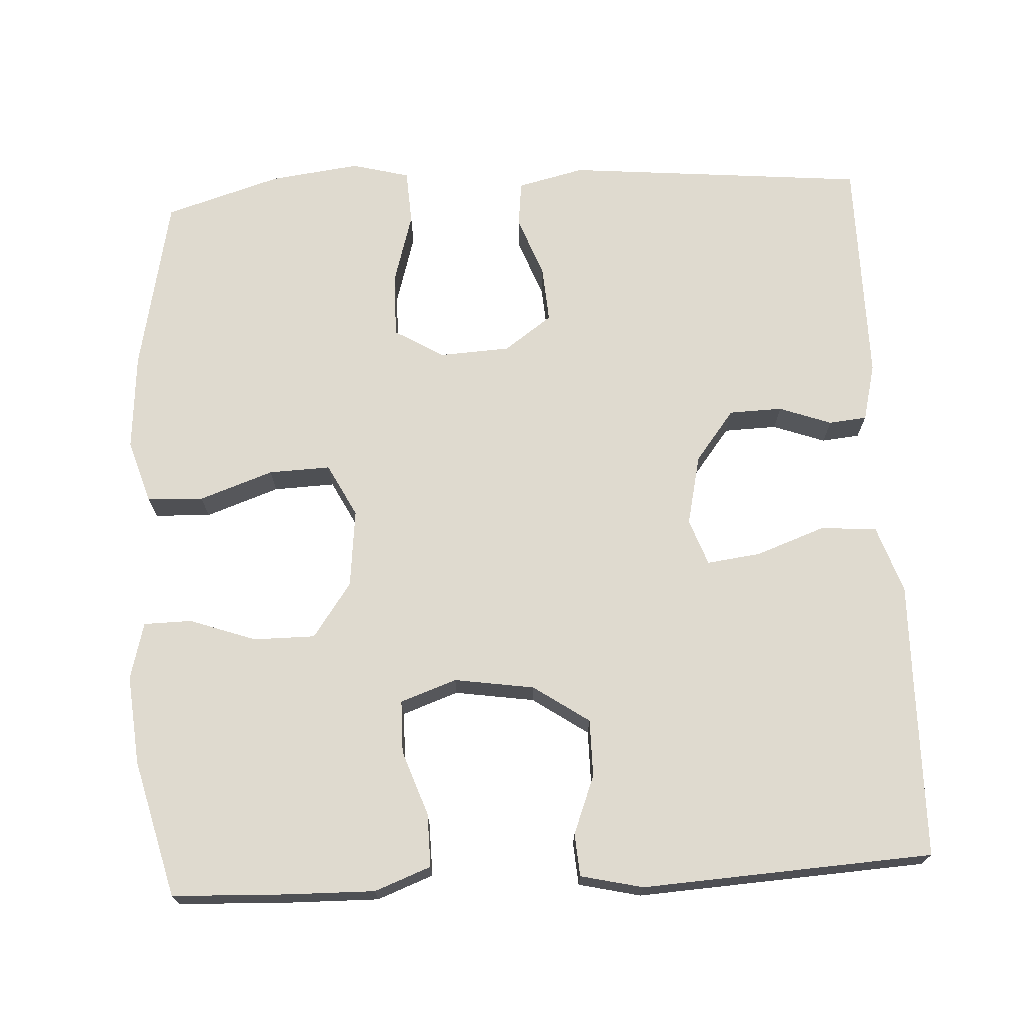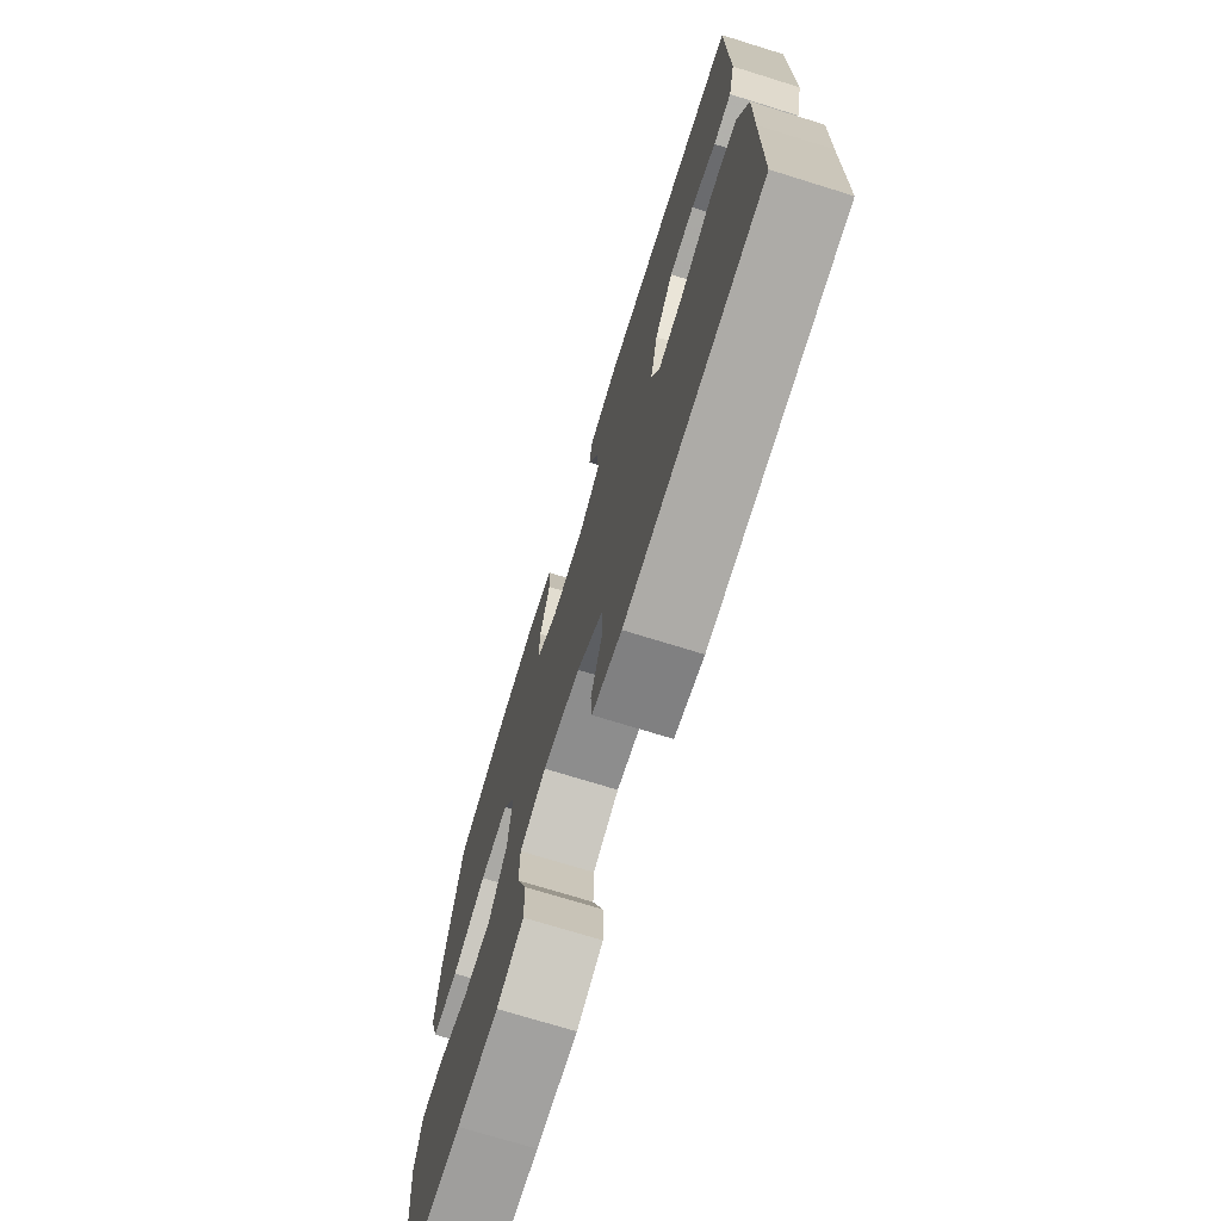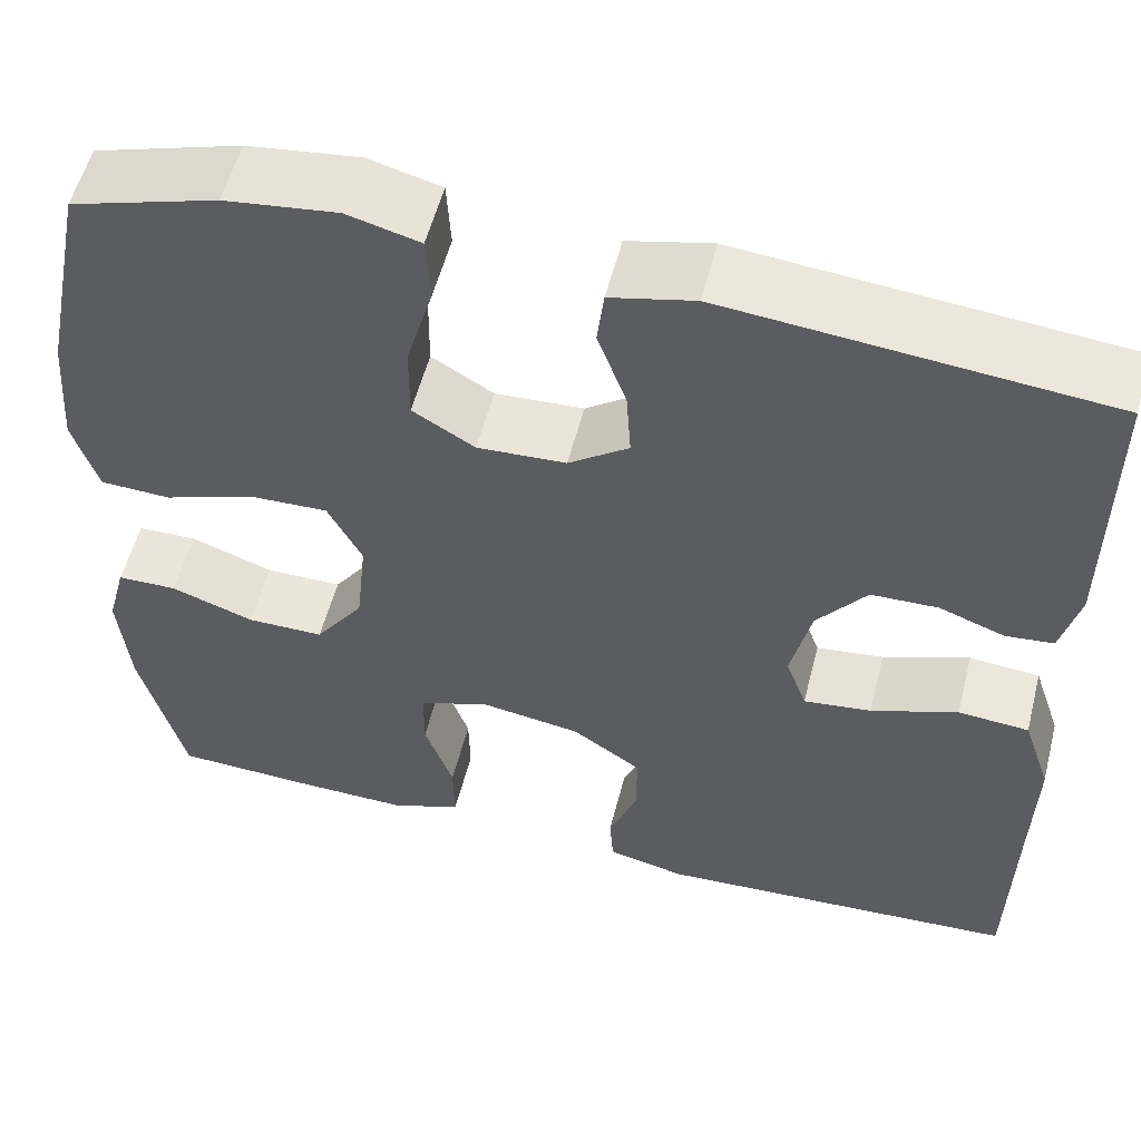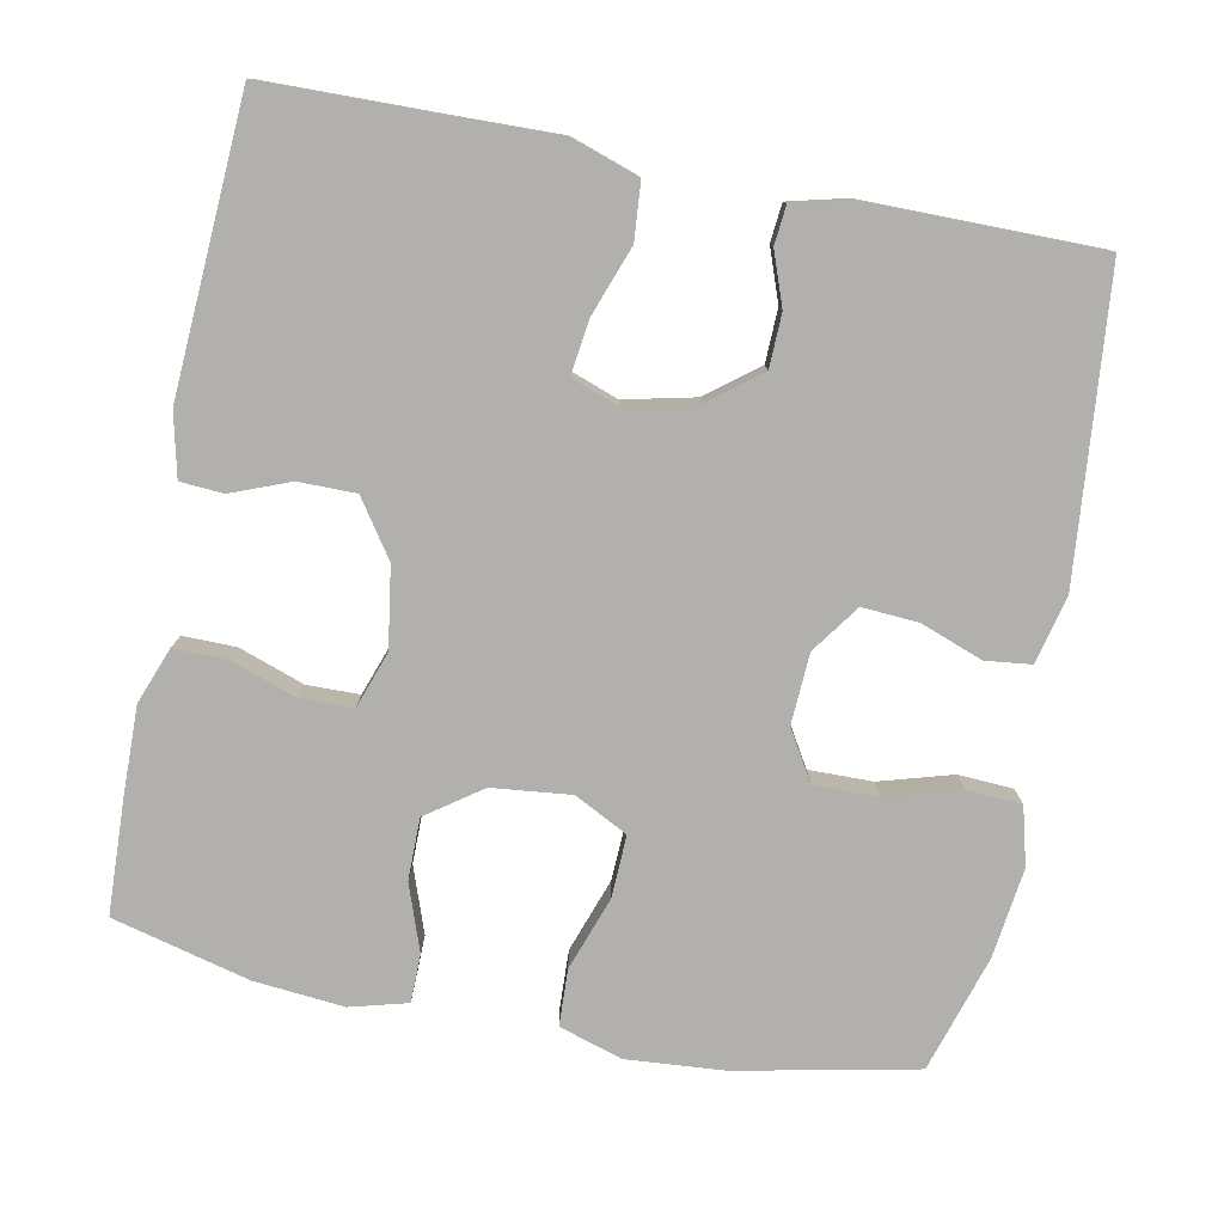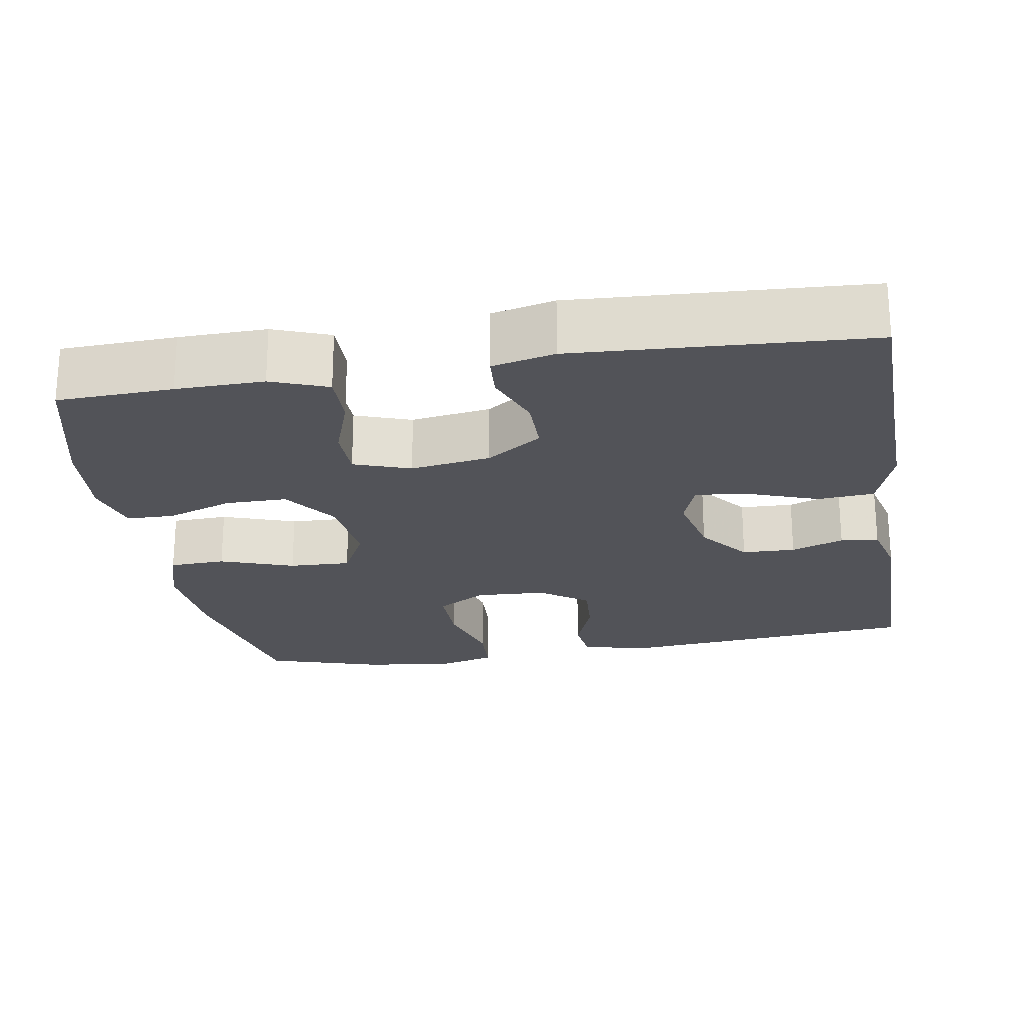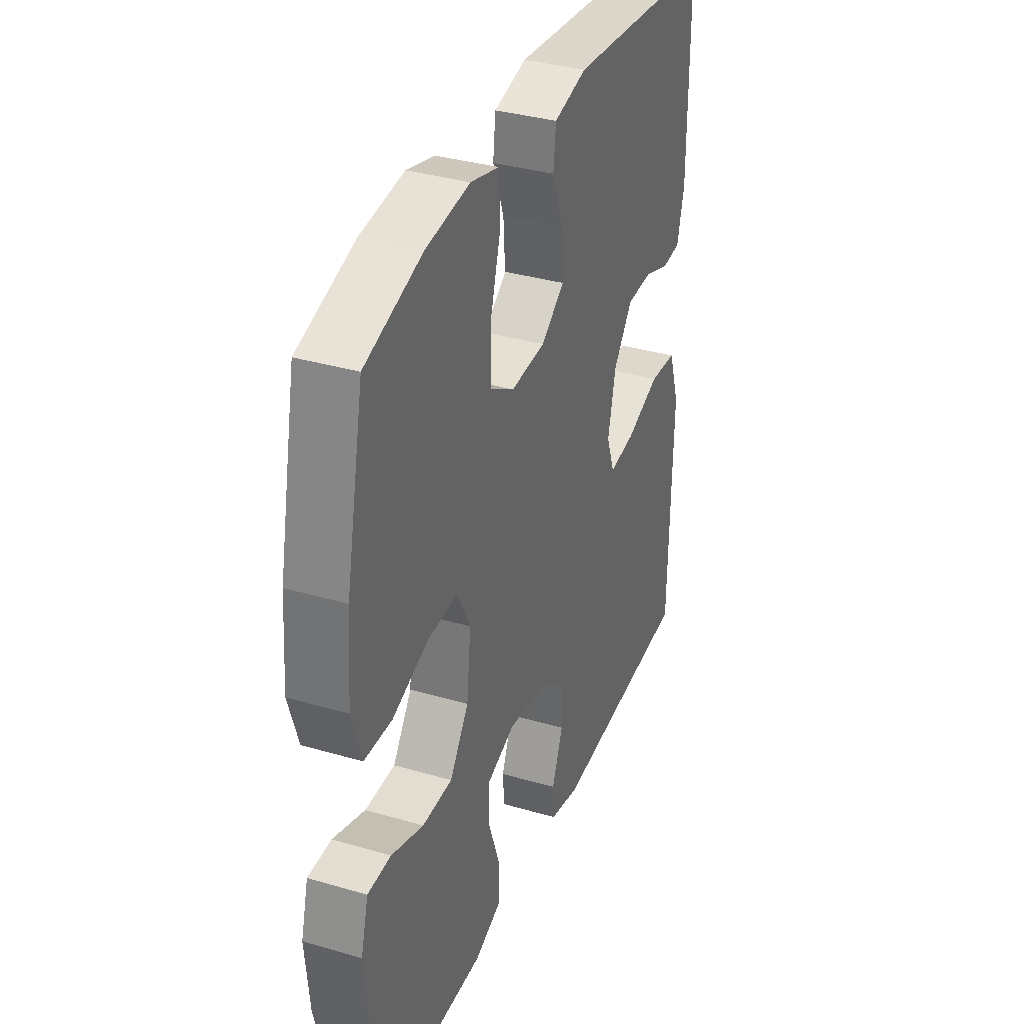
<metadata>
{"format":"obj","ext":"obj","renderer":"f3d","projection":"perspective","resolution":1024,"background":"white","views":[{"elev":70.8,"azim":176.9,"up":"+Y"},{"elev":-73.2,"azim":-107.2,"up":"+Z"},{"elev":55.3,"azim":-165.7,"up":"+Z"},{"elev":-78.6,"azim":-101.1,"up":"+Y"},{"elev":-22.7,"azim":-170.5,"up":"+Y"},{"elev":35.3,"azim":111.2,"up":"+Z"}]}
</metadata>
<code>
v 0.5 0.07 -0.5
v 0.349 0.07 -0.506
v 0.234 0.07 -0.508
v 0.16 0.07 -0.48
v 0.161 0.07 -0.41
v 0.191 0.07 -0.324
v 0.19 0.07 -0.255
v 0.116 0.07 -0.229
v 0.011 0.07 -0.245
v -0.062 0.07 -0.295
v -0.062 0.07 -0.37
v -0.032 0.07 -0.447
v -0.036 0.07 -0.503
v -0.118 0.07 -0.522
v -0.5 0.07 -0.5
v -0.504 0.07 -0.27
v -0.507 0.07 -0.134
v -0.477 0.07 -0.045
v -0.403 0.07 -0.039
v -0.312 0.07 -0.072
v -0.241 0.07 -0.081
v -0.219 0.07 -0.02
v -0.24 0.07 0.073
v -0.292 0.07 0.14
v -0.362 0.07 0.142
v -0.431 0.07 0.117
v -0.481 0.07 0.122
v -0.5 0.07 0.198
v -0.5 0.07 0.5
v -0.103 0.07 0.537
v -0.015 0.07 0.516
v -0.008 0.07 0.456
v -0.038 0.07 0.375
v -0.043 0.07 0.301
v 0.02 0.07 0.256
v 0.113 0.07 0.251
v 0.178 0.07 0.29
v 0.177 0.07 0.374
v 0.149 0.07 0.47
v 0.153 0.07 0.542
v 0.229 0.07 0.562
v 0.347 0.07 0.547
v 0.5 0.07 0.5
v 0.548 0.07 0.266
v 0.558 0.07 0.137
v 0.532 0.07 0.054
v 0.458 0.07 0.051
v 0.361 0.07 0.085
v 0.28 0.07 0.088
v 0.244 0.07 0.018
v 0.255 0.07 -0.085
v 0.306 0.07 -0.157
v 0.387 0.07 -0.157
v 0.474 0.07 -0.126
v 0.537 0.07 -0.127
v 0.557 0.07 -0.202
v 0.546 0.07 -0.32
v 0.5 0 -0.5
v 0.349 0 -0.506
v 0.234 0 -0.508
v 0.16 0 -0.48
v 0.161 0 -0.41
v 0.191 0 -0.324
v 0.19 0 -0.255
v 0.116 0 -0.229
v 0.011 0 -0.245
v -0.062 0 -0.295
v -0.062 0 -0.37
v -0.032 0 -0.447
v -0.036 0 -0.503
v -0.118 0 -0.522
v -0.5 0 -0.5
v -0.504 0 -0.27
v -0.507 0 -0.134
v -0.477 0 -0.045
v -0.403 0 -0.039
v -0.312 0 -0.072
v -0.241 0 -0.081
v -0.219 0 -0.02
v -0.24 0 0.073
v -0.292 0 0.14
v -0.362 0 0.142
v -0.431 0 0.117
v -0.481 0 0.122
v -0.5 0 0.198
v -0.5 0 0.5
v -0.103 0 0.537
v -0.015 0 0.516
v -0.008 0 0.456
v -0.038 0 0.375
v -0.043 0 0.301
v 0.02 0 0.256
v 0.113 0 0.251
v 0.178 0 0.29
v 0.177 0 0.374
v 0.149 0 0.47
v 0.153 0 0.542
v 0.229 0 0.562
v 0.347 0 0.547
v 0.5 0 0.5
v 0.548 0 0.266
v 0.558 0 0.137
v 0.532 0 0.054
v 0.458 0 0.051
v 0.361 0 0.085
v 0.28 0 0.088
v 0.244 0 0.018
v 0.255 0 -0.085
v 0.306 0 -0.157
v 0.387 0 -0.157
v 0.474 0 -0.126
v 0.537 0 -0.127
v 0.557 0 -0.202
v 0.546 0 -0.32
f 4 5 6
f 3 4 6
f 2 3 6
f 1 2 6
f 57 1 6
f 56 57 6
f 55 56 6
f 54 55 6
f 53 54 6
f 52 53 6 7
f 51 52 7 8
f 50 51 8 9
f 49 50 9 10
f 46 47 48
f 45 46 48
f 44 45 48
f 43 44 48
f 42 43 48
f 41 42 48
f 40 41 48
f 39 40 48
f 38 39 48
f 37 38 48 49
f 36 37 49 10
f 31 32 33
f 30 31 33
f 29 30 33
f 28 29 33
f 27 28 33
f 26 27 33
f 25 26 33
f 24 25 33 34
f 23 24 34 35
f 18 19 20
f 17 18 20
f 16 17 20
f 16 20 21
f 15 16 21
f 14 15 21
f 13 14 21
f 12 13 21
f 11 12 21
f 10 11 21 22
f 23 35 36
f 22 23 36
f 10 22 36
f 63 62 61
f 63 61 60
f 63 60 59
f 63 59 58
f 63 58 114
f 63 114 113
f 63 113 112
f 63 112 111
f 63 111 110
f 64 63 110 109
f 65 64 109 108
f 66 65 108 107
f 67 66 107 106
f 105 104 103
f 105 103 102
f 105 102 101
f 105 101 100
f 105 100 99
f 105 99 98
f 105 98 97
f 105 97 96
f 105 96 95
f 106 105 95 94
f 67 106 94 93
f 90 89 88
f 90 88 87
f 90 87 86
f 90 86 85
f 90 85 84
f 90 84 83
f 90 83 82
f 91 90 82 81
f 92 91 81 80
f 77 76 75
f 77 75 74
f 77 74 73
f 78 77 73
f 78 73 72
f 78 72 71
f 78 71 70
f 78 70 69
f 78 69 68
f 79 78 68 67
f 93 92 80
f 93 80 79
f 93 79 67
f 1 58 59 2
f 2 59 60 3
f 3 60 61 4
f 4 61 62 5
f 5 62 63 6
f 6 63 64 7
f 7 64 65 8
f 8 65 66 9
f 9 66 67 10
f 10 67 68 11
f 11 68 69 12
f 12 69 70 13
f 13 70 71 14
f 14 71 72 15
f 15 72 73 16
f 16 73 74 17
f 17 74 75 18
f 18 75 76 19
f 19 76 77 20
f 20 77 78 21
f 21 78 79 22
f 22 79 80 23
f 23 80 81 24
f 24 81 82 25
f 25 82 83 26
f 26 83 84 27
f 27 84 85 28
f 28 85 86 29
f 29 86 87 30
f 30 87 88 31
f 31 88 89 32
f 32 89 90 33
f 33 90 91 34
f 34 91 92 35
f 35 92 93 36
f 36 93 94 37
f 37 94 95 38
f 38 95 96 39
f 39 96 97 40
f 40 97 98 41
f 41 98 99 42
f 42 99 100 43
f 43 100 101 44
f 44 101 102 45
f 45 102 103 46
f 46 103 104 47
f 47 104 105 48
f 48 105 106 49
f 49 106 107 50
f 50 107 108 51
f 51 108 109 52
f 52 109 110 53
f 53 110 111 54
f 54 111 112 55
f 55 112 113 56
f 56 113 114 57
f 57 114 58 1

</code>
